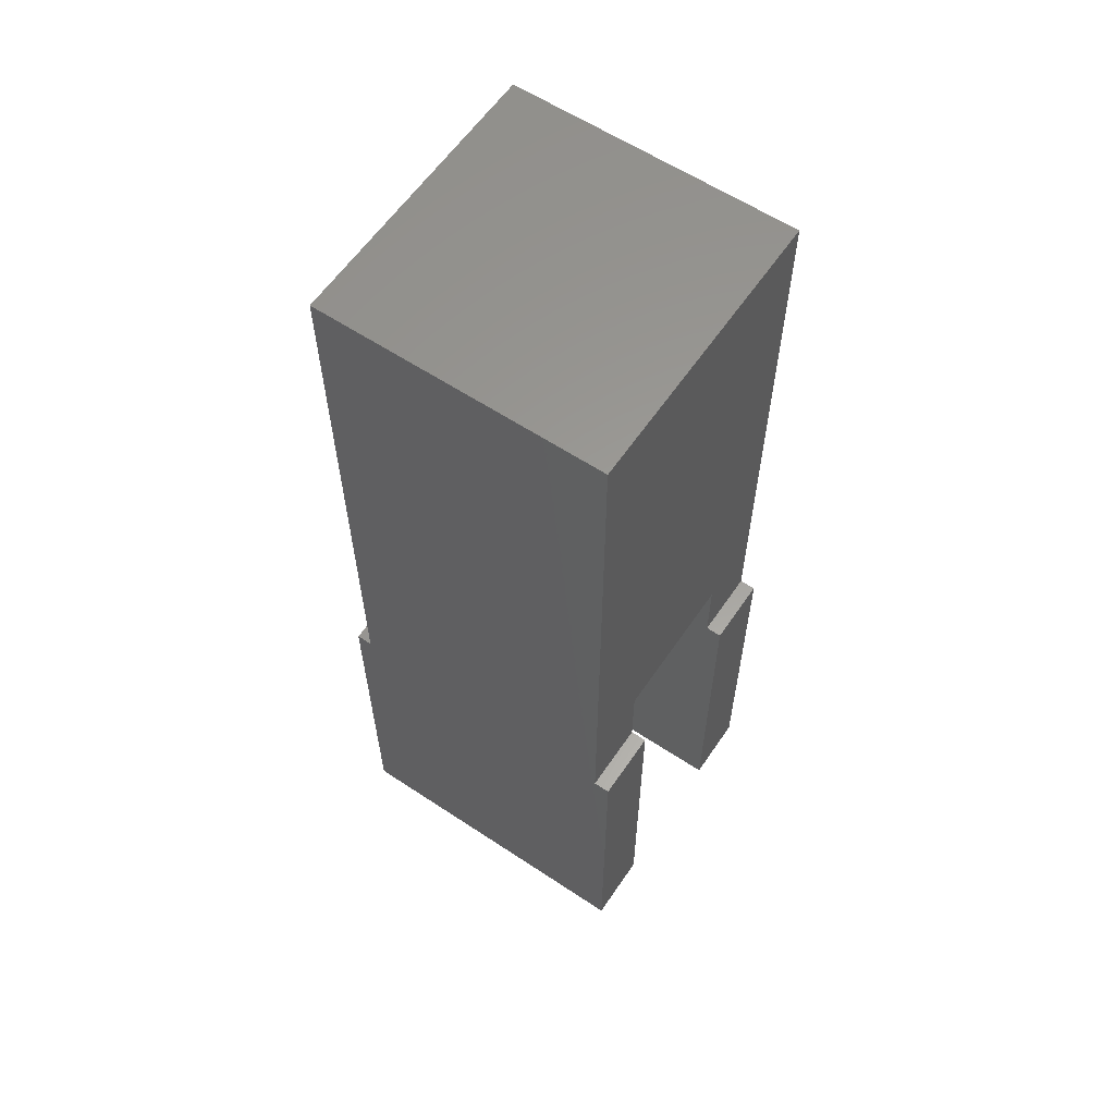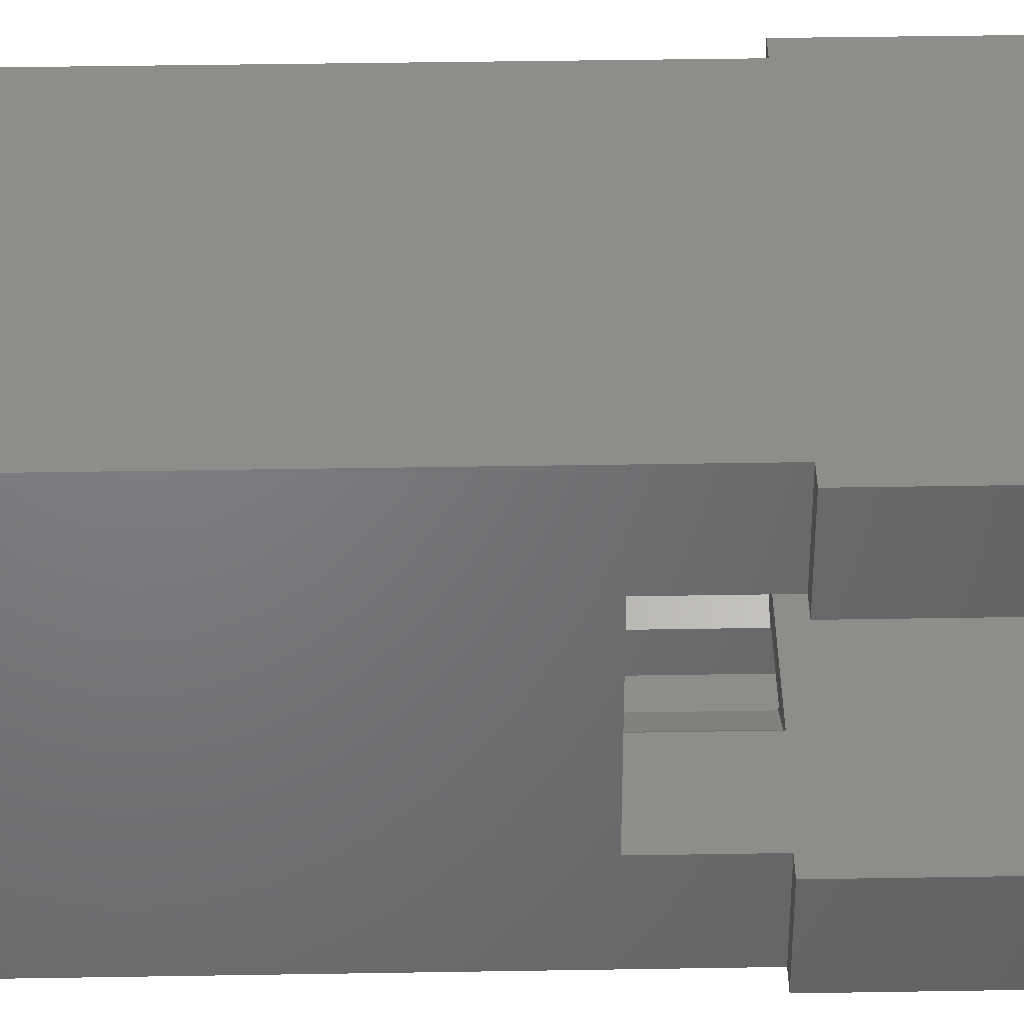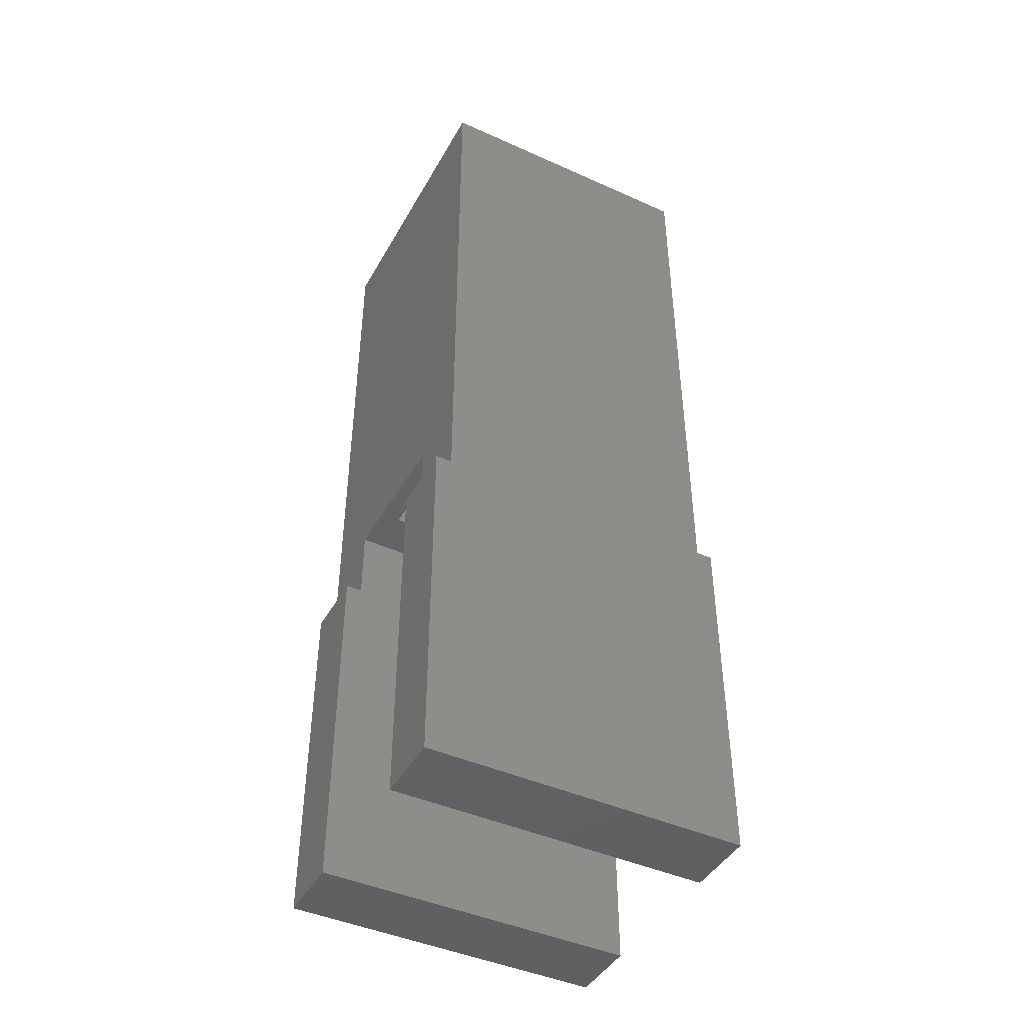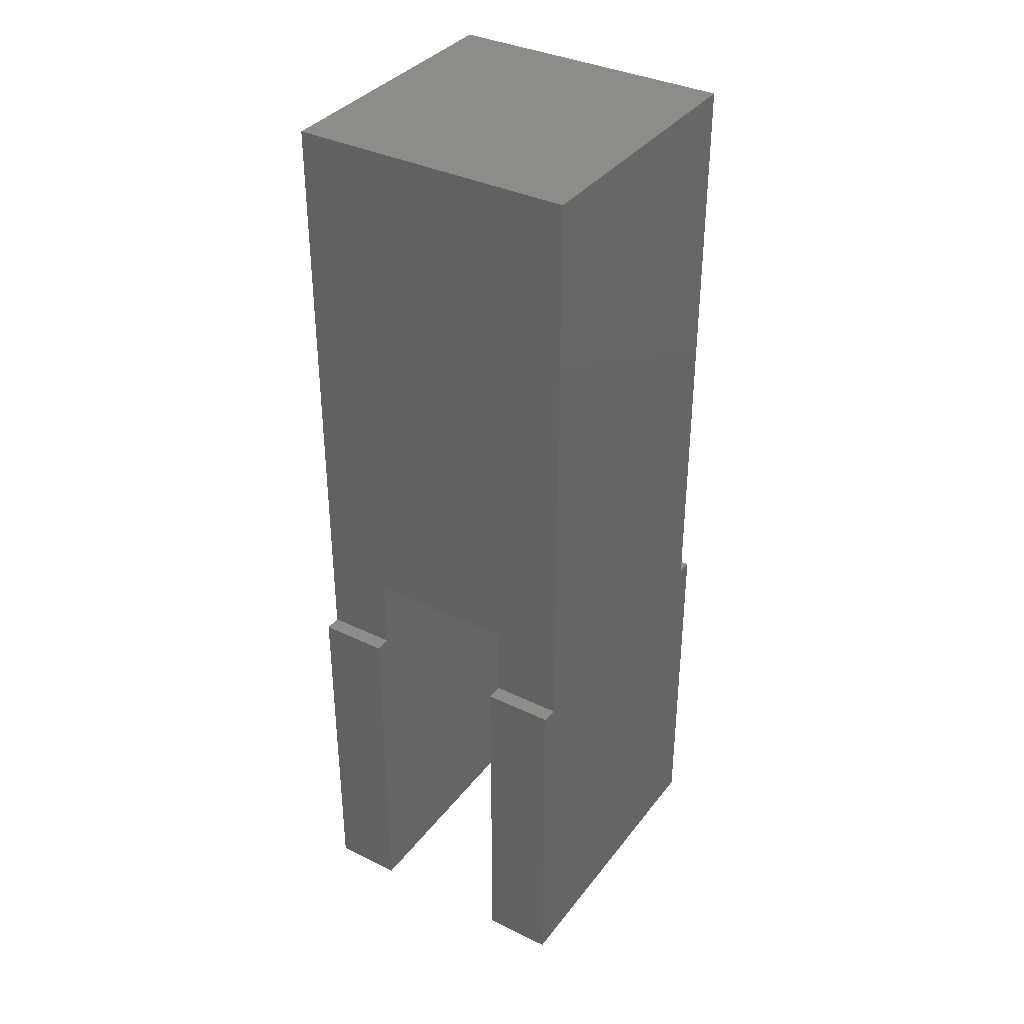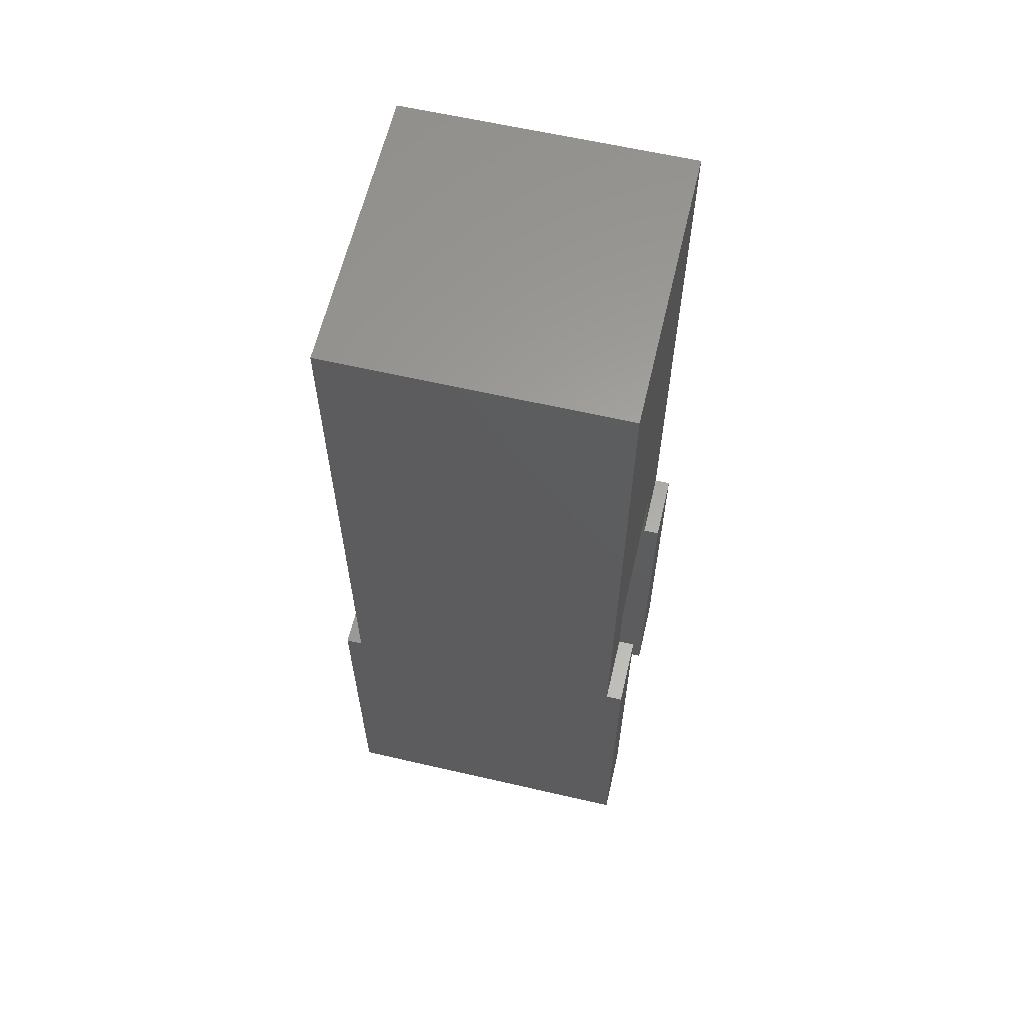
<metadata>
{"format":"stl","ext":"stl","renderer":"f3d","projection":"perspective","resolution":1024,"background":"white","views":[{"elev":60.2,"azim":-145.9,"up":"+Y"},{"elev":39.8,"azim":-91.2,"up":"+Z"},{"elev":-44.2,"azim":152.3,"up":"+Y"},{"elev":36.1,"azim":-57.6,"up":"+Y"},{"elev":61.6,"azim":13.2,"up":"+Y"}]}
</metadata>
<code>
# stl→obj: 258 verts, 512 faces
v -8.85 36.69 0
v -8.85 4.69 4.3
v -8.85 36.69 17.7
v -8.85 0.1 0
v -8.85 0.1 4.3
v -8.85 4.69 13.4
v -8.85 0.1 17.7
v -8.85 0.1 13.4
v 8.85 36.69 17.7
v 8.85 0.1 17.7
v 9.85 -21.9 17.7
v 9.85 0.1 17.7
v -9.85 -21.9 17.7
v -9.85 0.1 17.7
v 8.85 4.69 13.4
v 8.85 36.69 0
v 8.85 0.1 13.4
v 8.85 4.69 4.3
v 8.85 0.1 0
v 8.85 0.1 4.3
v 9.85 -21.9 0
v 9.85 0.1 0
v -9.85 -21.9 0
v -9.85 0.1 0
v -9.85 0.1 4.3
v -9.85 -21.9 4.3
v -9.85 -21.9 13.4
v -9.85 0.1 13.4
v 9.85 0.1 13.4
v 9.85 -21.9 13.4
v 9.85 -21.9 4.3
v 9.85 0.1 4.3
v -7.65 28.49 7.1
v -5.831 4.69 7.1
v -5.831 28.49 7.1
v -7.65 4.69 7.1
v -7.65 4.69 10.6
v -5.831 28.49 10.6
v -5.831 4.69 10.6
v -7.65 28.49 10.6
v 5.594 28.49 6.295
v 3.548 28.49 7.23
v 2.947 28.49 6.296
v 5.831 28.49 7.1
v 4.648 28.49 4.823
v 2.108 28.49 5.569
v 3.325 28.49 3.676
v 1.099 28.49 5.108
v 1.75 28.49 2.957
v 0 28.49 4.95
v -1.75 28.49 2.957
v -1.099 28.49 5.108
v -3.325 28.49 3.676
v -1.75 28.49 1.2
v 1.75 28.49 1.2
v -3.86 28.49 9.405
v -3.548 28.49 10.47
v -3.86 28.49 8.295
v -3.548 28.49 7.23
v -5.594 28.49 6.295
v -2.947 28.49 6.296
v -4.648 28.49 4.823
v -2.108 28.49 5.569
v -1.75 28.49 14.74
v 1.75 28.49 16.5
v -1.75 28.49 16.5
v 1.75 28.49 14.74
v -1.099 28.49 12.59
v -3.325 28.49 14.02
v 0 28.49 12.75
v -2.108 28.49 12.13
v -4.648 28.49 12.88
v 1.099 28.49 12.59
v 3.325 28.49 14.02
v -2.947 28.49 11.4
v -5.594 28.49 11.4
v 2.108 28.49 12.13
v 4.648 28.49 12.88
v 2.947 28.49 11.4
v 5.594 28.49 11.4
v 3.548 28.49 10.47
v 5.831 28.49 10.6
v 3.86 28.49 9.405
v 3.86 28.49 8.295
v 7.65 28.49 10.6
v 7.65 28.49 7.1
v -1.75 -0.02 3.2
v -1.75 -0.61 3.2
v -1.75 -0.02 2.957
v -1.75 -0.61 1.2
v 1.75 -0.61 1.2
v 1.75 -0.61 3.2
v 1.75 -0.02 2.957
v 1.75 -0.02 3.2
v 7.65 4.69 7.1
v 5.831 4.69 7.1
v 5.831 4.69 10.6
v 7.65 4.69 10.6
v 1.75 -0.61 14.5
v -1.75 -0.61 16.5
v 1.75 -0.61 16.5
v -1.75 -0.61 14.5
v -1.75 -0.02 14.74
v -1.75 -0.02 14.5
v 1.75 -0.02 14.5
v 1.75 -0.02 14.74
v 4.045 -0.02 13.4
v 3.325 -0.02 14.02
v 4.045 4.69 13.4
v 4.648 4.69 12.88
v -4.045 4.69 13.4
v -3.325 -0.02 14.02
v -4.045 -0.02 13.4
v -4.648 4.69 12.88
v -5.594 4.69 11.4
v -5.594 4.69 6.295
v -4.648 4.69 4.823
v 4.045 -0.02 4.3
v 3.325 -0.02 3.676
v -4.045 -0.02 4.3
v -3.325 -0.02 3.676
v -4.045 4.69 4.3
v 5.594 4.69 11.4
v 4.648 4.69 4.823
v 5.594 4.69 6.295
v 4.045 4.69 4.3
v -1.099 32.39 5.108
v 0 32.39 4.95
v 1.099 32.39 5.108
v -3.86 32.39 8.295
v -3.86 32.39 9.405
v -2.108 32.39 12.13
v -2.947 32.39 11.4
v -1.099 32.39 12.59
v -3.548 32.39 10.47
v -3.548 32.39 7.23
v 1.099 32.39 12.59
v 0 32.39 12.75
v -2.108 32.39 5.569
v -2.947 32.39 6.296
v 2.108 32.39 5.569
v 3.548 32.39 10.47
v 3.86 32.39 9.405
v 2.947 32.39 11.4
v 2.108 32.39 12.13
v 3.86 32.39 8.295
v 3.548 32.39 7.23
v 2.947 32.39 6.296
v 0 35.94 10.47
v 0 35.34 11.4
v -0.7195 35.34 11.3
v 1.381 35.34 6.701
v 0.8759 35.94 7.487
v 0.7195 35.34 6.399
v -1.774 34.5 6.09
v -1.93 35.34 7.178
v -2.48 34.5 6.701
v -1.774 34.5 11.61
v -2.023 33.49 12
v -2.828 33.49 11.3
v 0 35.94 7.23
v -0.4564 35.94 7.296
v -0.7195 35.34 6.399
v -2.528 35.34 9.213
v -1.604 35.94 8.619
v -1.604 35.94 9.081
v -2.528 35.34 8.487
v -3.404 33.49 10.4
v 1.054 33.49 5.26
v 0 33.49 5.108
v -1.054 33.49 5.26
v -2.023 33.49 5.702
v 1.474 35.94 9.523
v 1.93 35.34 10.52
v 1.224 35.94 9.911
v 2.828 33.49 6.399
v -0.4564 35.94 10.4
v 2.023 33.49 12
v 1.054 33.49 12.44
v -3.704 33.49 9.383
v -1.93 35.34 10.52
v -2.48 34.5 11
v 2.023 33.49 5.702
v 1.381 35.34 11
v 0.8759 35.94 10.21
v 2.48 34.5 11
v 1.774 34.5 11.61
v 2.828 33.49 11.3
v 1.474 35.94 8.177
v 1.604 35.94 8.619
v 0.5494 36.25 8.771
v -2.984 34.5 7.487
v 0.9243 34.5 5.702
v -2.828 33.49 6.399
v 0 34.5 12.13
v 0 33.49 12.59
v -0.9243 34.5 12
v -2.984 34.5 10.21
v -2.323 35.34 9.911
v -0.5049 36.25 9.081
v -0.4195 36.25 9.213
v -1.474 35.94 9.523
v -1.054 33.49 12.44
v 0.4564 35.94 7.296
v 0.9243 34.5 12
v 3.404 33.49 7.296
v 3.247 34.5 8.383
v 2.984 34.5 7.487
v -0.9243 34.5 5.702
v 0 34.5 5.569
v -0.8759 35.94 7.487
v -1.224 35.94 7.789
v -0.5494 36.25 8.771
v -0.5494 36.25 8.929
v -2.323 35.34 7.789
v -1.474 35.94 8.177
v -3.404 33.49 7.296
v -3.704 33.49 8.317
v 0.7195 35.34 11.3
v 0 36.25 9.405
v 0.1564 36.25 9.383
v 0.4564 35.94 10.4
v 2.528 35.34 9.213
v 2.323 35.34 9.911
v 0 35.34 6.296
v -0.1564 36.25 8.317
v -3.247 34.5 9.317
v -3.247 34.5 8.383
v -0.8759 35.94 10.21
v -0.1564 36.25 9.383
v 2.528 35.34 8.487
v -1.381 35.34 11
v 2.984 34.5 10.21
v 3.704 33.49 9.383
v 3.404 33.49 10.4
v -1.381 35.34 6.701
v 1.774 34.5 6.09
v -0.3001 36.25 9.317
v -1.224 35.94 9.911
v -0.4195 36.25 8.487
v -0.5049 36.25 8.619
v 0.4195 36.25 9.213
v 0.3001 36.25 9.317
v 1.604 35.94 9.081
v 0.5494 36.25 8.929
v 3.704 33.49 8.317
v 3.247 34.5 9.317
v 0.5049 36.25 9.081
v 1.224 35.94 7.789
v 0.4195 36.25 8.487
v 0.3001 36.25 8.383
v 2.323 35.34 7.789
v 0.1564 36.25 8.317
v 2.48 34.5 6.701
v 1.93 35.34 7.178
v -0.3001 36.25 8.383
v 0.5049 36.25 8.619
v 0 36.25 8.295
f 1 2 3
f 4 2 1
f 2 4 5
f 6 3 2
f 7 6 8
f 6 7 3
f 9 3 10
f 10 11 12
f 7 10 3
f 10 7 11
f 13 7 14
f 7 13 11
f 9 15 16
f 10 15 9
f 15 10 17
f 18 16 15
f 19 18 20
f 18 19 16
f 16 3 9
f 3 16 1
f 21 19 22
f 19 4 16
f 21 4 19
f 23 4 21
f 4 23 24
f 16 4 1
f 23 25 24
f 25 23 26
f 27 14 28
f 14 27 13
f 11 29 12
f 29 11 30
f 31 22 32
f 22 31 21
f 22 20 32
f 20 22 19
f 29 10 12
f 10 29 17
f 8 14 7
f 14 8 28
f 4 25 5
f 25 4 24
f 27 11 13
f 11 27 30
f 23 31 26
f 31 23 21
f 33 34 35
f 34 33 36
f 37 38 39
f 38 37 40
f 37 33 40
f 33 37 36
f 41 42 43
f 42 41 44
f 45 43 46
f 47 46 48
f 43 45 41
f 49 48 50
f 51 52 53
f 52 51 50
f 46 47 45
f 49 50 51
f 48 49 47
f 54 49 51
f 49 54 55
f 35 38 40
f 38 56 57
f 38 35 56
f 56 35 58
f 35 40 33
f 58 35 59
f 60 59 35
f 59 60 61
f 62 61 60
f 61 62 63
f 63 53 52
f 53 63 62
f 64 65 66
f 64 67 65
f 68 64 69
f 64 70 67
f 71 69 72
f 73 67 70
f 67 73 74
f 64 68 70
f 69 71 68
f 75 72 76
f 72 75 71
f 57 76 38
f 76 57 75
f 77 74 73
f 74 77 78
f 79 78 77
f 78 79 80
f 81 80 79
f 80 81 82
f 83 82 81
f 44 82 83
f 44 83 84
f 44 84 42
f 82 44 85
f 85 44 86
f 87 88 89
f 89 54 51
f 89 90 54
f 90 89 88
f 91 88 92
f 88 91 90
f 55 93 49
f 91 93 55
f 92 93 91
f 93 92 94
f 88 94 92
f 94 88 87
f 54 91 55
f 91 54 90
f 44 95 86
f 95 44 96
f 97 85 98
f 85 97 82
f 95 85 86
f 85 95 98
f 99 100 101
f 100 99 102
f 66 103 64
f 100 103 66
f 102 103 100
f 103 102 104
f 105 99 106
f 106 65 67
f 106 101 65
f 101 106 99
f 104 99 105
f 99 104 102
f 100 65 101
f 65 100 66
f 107 108 109
f 109 78 110
f 74 109 108
f 109 74 78
f 111 112 113
f 112 111 69
f 72 111 114
f 111 72 69
f 112 64 103
f 64 112 69
f 114 76 72
f 76 114 115
f 116 62 60
f 62 116 117
f 107 105 108
f 108 105 106
f 104 112 103
f 105 107 104
f 113 104 107
f 104 113 112
f 94 118 119
f 118 94 120
f 87 120 94
f 94 119 93
f 120 87 121
f 121 87 89
f 34 60 35
f 60 34 116
f 115 38 76
f 38 115 39
f 53 122 121
f 62 122 53
f 122 62 117
f 121 122 120
f 53 89 51
f 89 53 121
f 97 80 82
f 80 97 123
f 106 74 108
f 74 106 67
f 124 41 45
f 41 124 125
f 49 119 47
f 119 49 93
f 45 126 124
f 47 126 45
f 119 126 47
f 126 119 118
f 123 78 80
f 78 123 110
f 125 44 41
f 44 125 96
f 127 50 128
f 50 127 52
f 128 48 129
f 48 128 50
f 56 130 131
f 130 56 58
f 75 132 71
f 132 75 133
f 71 134 68
f 134 71 132
f 57 131 135
f 131 57 56
f 58 136 130
f 136 58 59
f 70 137 73
f 137 70 138
f 75 135 133
f 135 75 57
f 139 52 127
f 52 139 63
f 59 140 136
f 140 59 61
f 140 63 139
f 63 140 61
f 68 138 70
f 138 68 134
f 129 46 141
f 46 129 48
f 83 142 143
f 142 83 81
f 81 144 142
f 144 81 79
f 73 145 77
f 145 73 137
f 84 143 146
f 143 84 83
f 42 146 147
f 146 42 84
f 141 43 148
f 43 141 46
f 77 144 79
f 144 77 145
f 43 147 148
f 147 43 42
f 149 150 151
f 152 153 154
f 155 156 157
f 158 159 160
f 161 162 163
f 164 165 166
f 165 164 167
f 168 160 135
f 129 169 170
f 127 171 172
f 173 174 175
f 148 147 176
f 177 149 151
f 160 132 133
f 178 137 179
f 180 135 131
f 181 158 182
f 141 176 183
f 174 184 185
f 174 186 187
f 188 178 187
f 141 183 129
f 189 190 191
f 157 156 192
f 169 193 170
f 139 194 140
f 195 196 197
f 159 134 132
f 198 160 168
f 164 199 198
f 200 201 202
f 159 132 160
f 197 196 203
f 148 176 141
f 154 204 161
f 187 178 205
f 206 207 208
f 128 170 127
f 129 170 128
f 170 209 171
f 170 171 127
f 170 210 209
f 210 163 209
f 211 212 156
f 166 213 214
f 213 166 165
f 215 216 167
f 163 162 211
f 136 217 218
f 140 194 136
f 196 138 134
f 202 199 164
f 181 182 198
f 184 187 219
f 220 221 149
f 150 195 151
f 179 137 196
f 151 197 158
f 151 195 197
f 222 219 149
f 149 219 150
f 223 224 173
f 178 145 137
f 196 137 138
f 188 144 145
f 131 218 180
f 218 131 130
f 172 155 194
f 210 225 163
f 209 163 155
f 193 210 170
f 193 154 210
f 154 225 210
f 162 226 211
f 161 226 162
f 199 181 198
f 156 216 215
f 215 167 192
f 156 215 192
f 136 218 130
f 227 167 164
f 167 227 228
f 227 198 168
f 164 198 227
f 182 160 198
f 182 158 160
f 227 168 180
f 168 135 180
f 160 133 135
f 177 151 229
f 230 177 229
f 208 207 231
f 197 203 159
f 158 197 159
f 195 205 196
f 150 219 195
f 232 151 158
f 229 151 232
f 175 174 185
f 174 187 184
f 185 219 222
f 185 184 219
f 223 233 224
f 234 142 235
f 147 206 176
f 206 208 176
f 142 144 188
f 233 188 186
f 186 188 187
f 139 172 194
f 194 217 136
f 163 211 236
f 163 236 155
f 171 209 172
f 209 155 172
f 169 183 193
f 129 183 169
f 183 176 237
f 214 200 202
f 202 181 199
f 238 229 239
f 240 241 216
f 194 192 217
f 180 228 227
f 228 180 218
f 242 175 243
f 229 232 181
f 232 158 181
f 191 244 245
f 244 191 190
f 246 247 207
f 247 246 234
f 219 205 195
f 187 205 219
f 146 246 147
f 146 234 246
f 234 146 143
f 183 237 193
f 193 237 154
f 206 246 207
f 147 246 206
f 178 179 205
f 205 179 196
f 127 172 139
f 194 157 192
f 155 157 194
f 236 211 156
f 155 236 156
f 248 173 242
f 173 175 242
f 225 161 163
f 154 161 225
f 249 250 251
f 208 231 252
f 212 240 216
f 201 239 202
f 214 202 166
f 166 202 164
f 217 228 218
f 243 185 221
f 175 185 243
f 203 134 159
f 203 196 134
f 235 142 188
f 234 143 142
f 224 174 173
f 233 235 188
f 185 222 221
f 221 222 149
f 188 145 178
f 244 173 245
f 231 190 189
f 154 153 204
f 204 153 253
f 153 251 253
f 176 254 237
f 255 252 189
f 212 216 156
f 226 256 211
f 238 230 229
f 202 239 181
f 239 229 181
f 192 167 228
f 192 228 217
f 234 235 247
f 247 235 233
f 224 233 174
f 233 186 174
f 247 233 223
f 245 173 248
f 204 253 161
f 230 221 220
f 238 221 230
f 238 243 221
f 201 243 238
f 201 242 243
f 200 242 201
f 200 248 242
f 214 248 200
f 214 245 248
f 213 245 214
f 213 191 245
f 241 191 213
f 241 257 191
f 240 257 241
f 240 250 257
f 256 250 240
f 256 251 250
f 226 251 256
f 226 253 251
f 253 226 258
f 249 189 250
f 189 191 257
f 254 255 237
f 152 255 153
f 208 252 255
f 252 231 189
f 256 240 212
f 211 256 212
f 216 165 167
f 241 213 216
f 230 149 177
f 220 149 230
f 201 238 239
f 190 223 244
f 223 190 231
f 207 223 231
f 223 207 247
f 244 223 173
f 255 189 249
f 253 258 161
f 161 258 226
f 189 257 250
f 237 255 152
f 237 152 154
f 255 249 153
f 153 249 251
f 254 208 255
f 176 208 254
f 216 213 165
f 5 122 2
f 18 126 20
f 20 31 32
f 118 20 126
f 20 118 31
f 120 31 118
f 122 5 120
f 26 120 5
f 26 5 25
f 120 26 31
f 30 17 29
f 109 17 107
f 30 107 17
f 30 113 107
f 113 8 111
f 27 113 30
f 113 27 8
f 8 27 28
f 17 109 15
f 111 8 6
f 6 114 111
f 6 115 114
f 6 37 115
f 6 36 37
f 36 116 34
f 2 116 36
f 2 36 6
f 116 2 117
f 117 2 122
f 115 37 39
f 96 125 95
f 110 15 109
f 123 15 110
f 98 123 97
f 123 98 15
f 95 15 98
f 18 125 124
f 18 124 126
f 95 18 15
f 125 18 95

</code>
